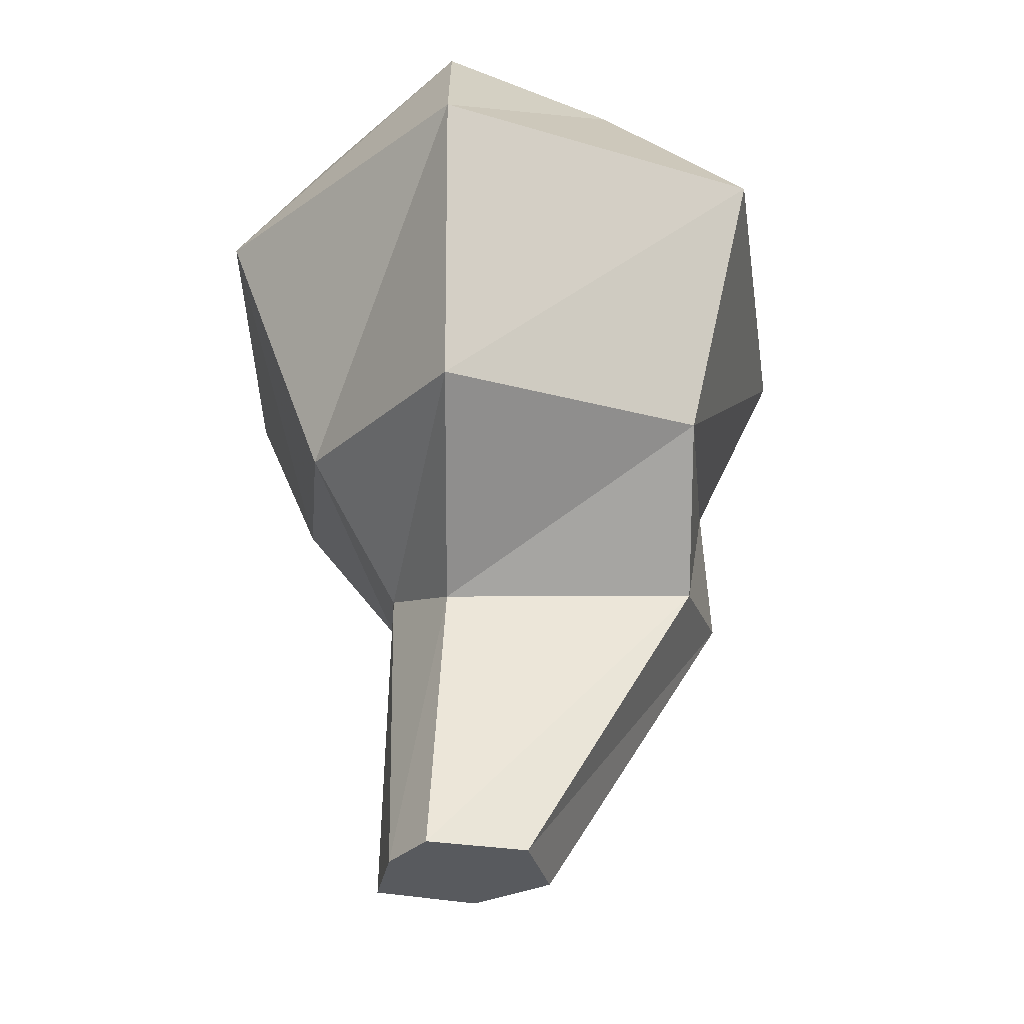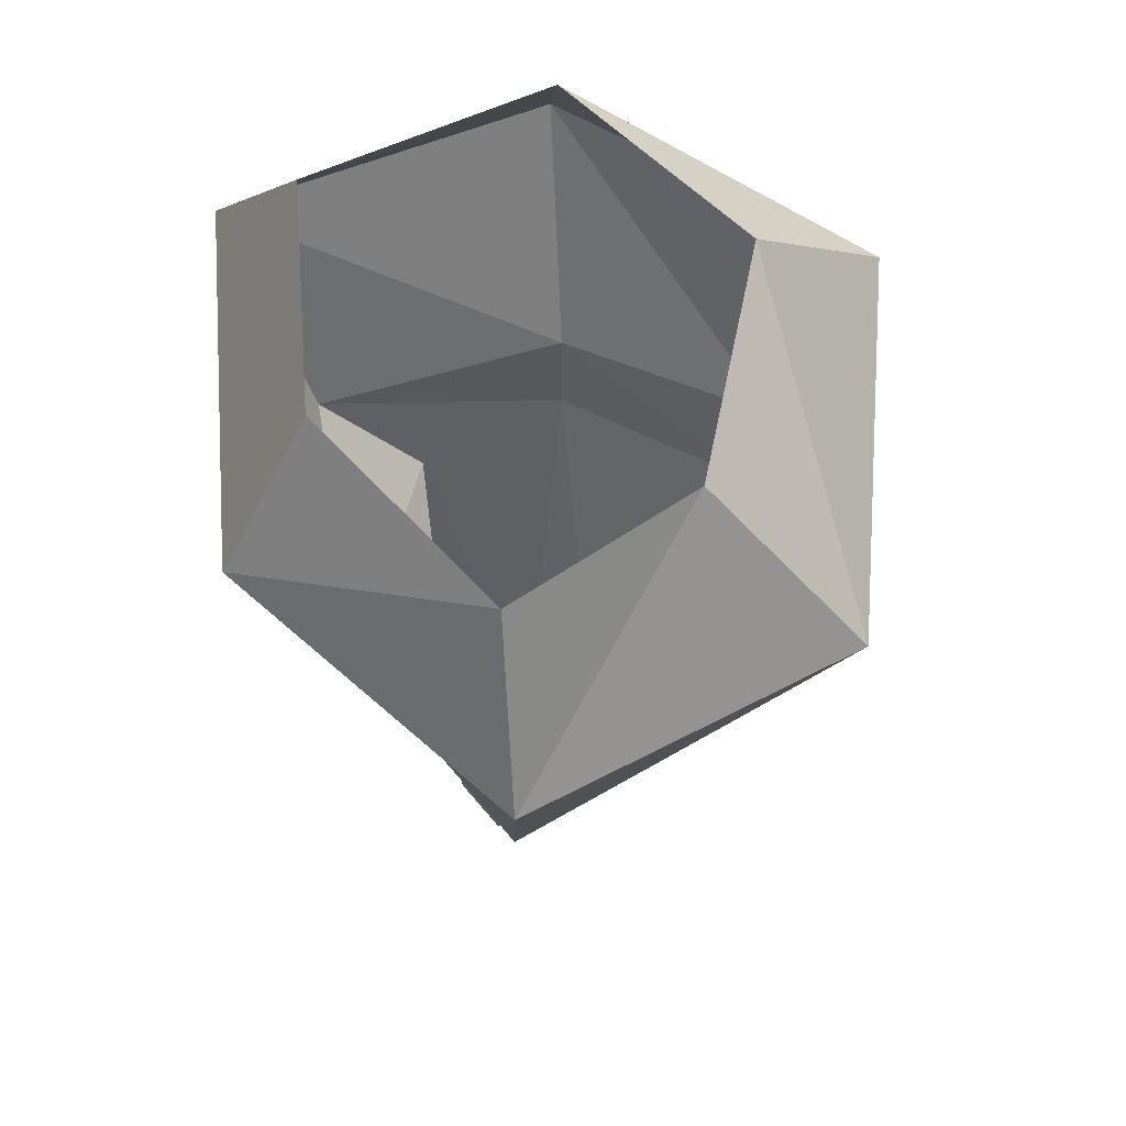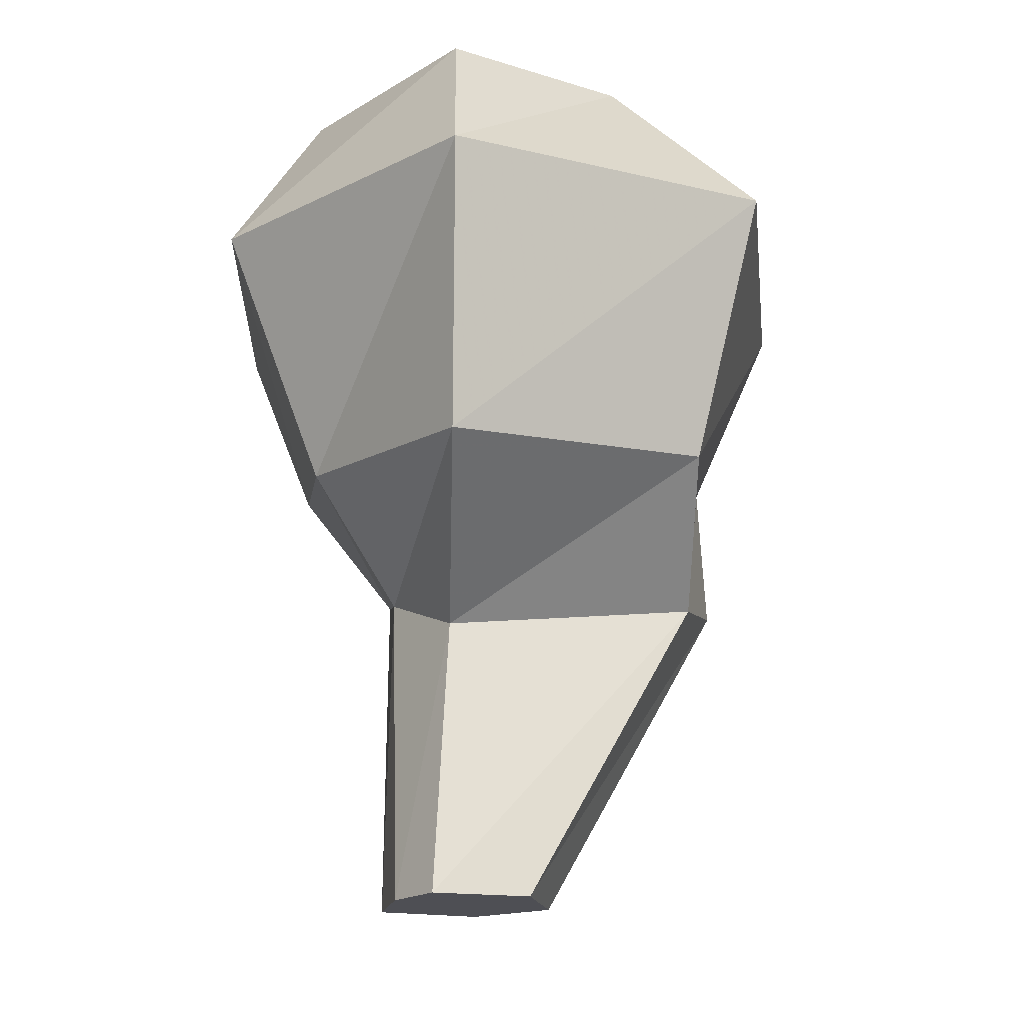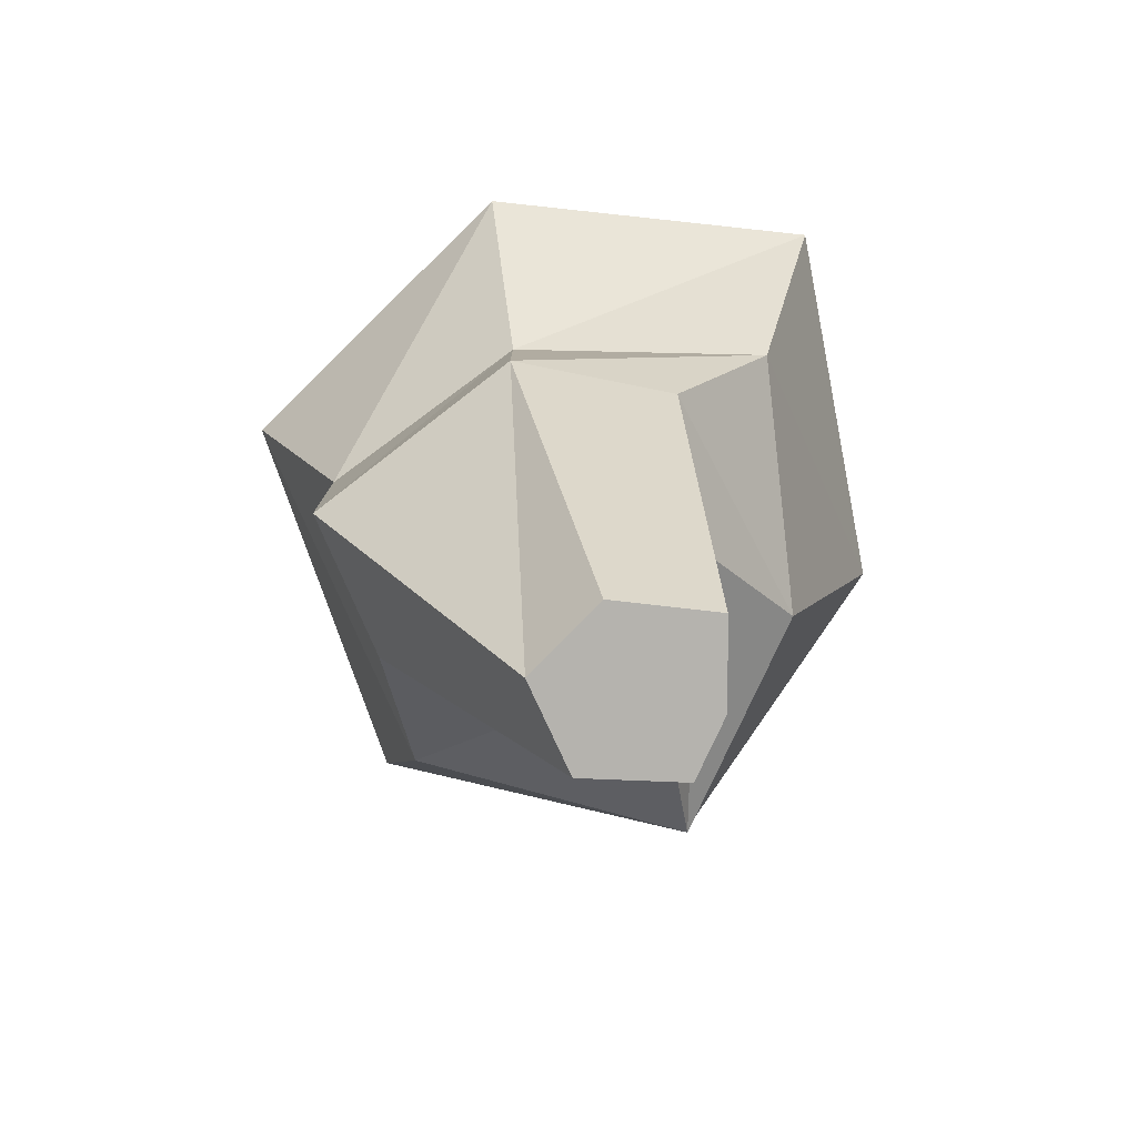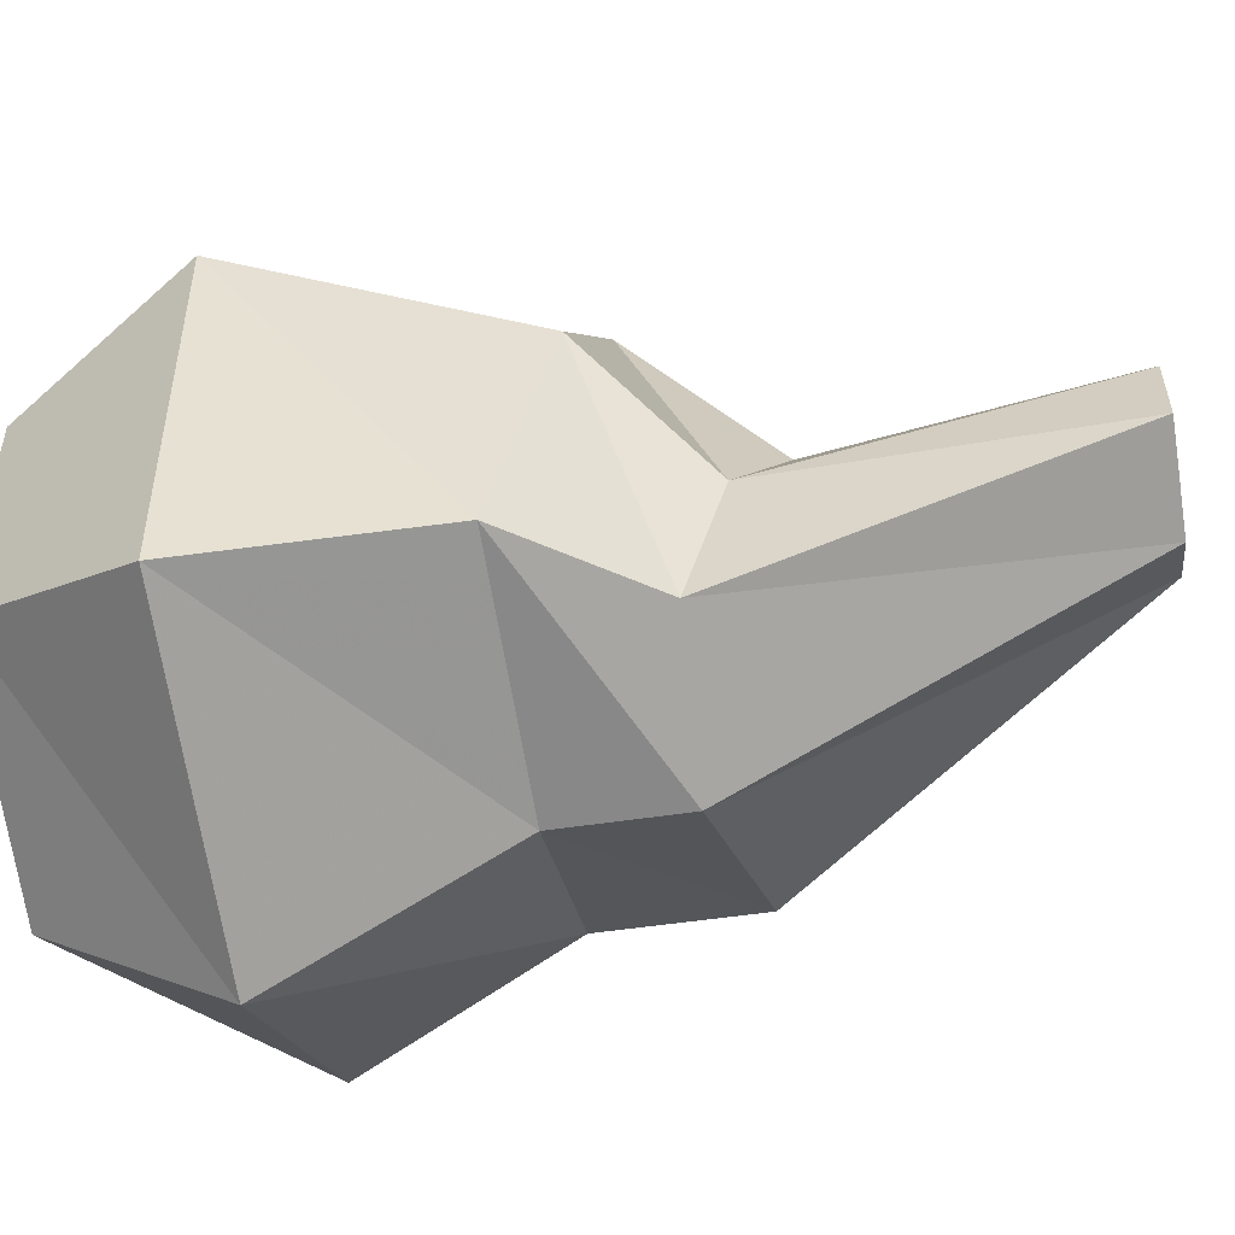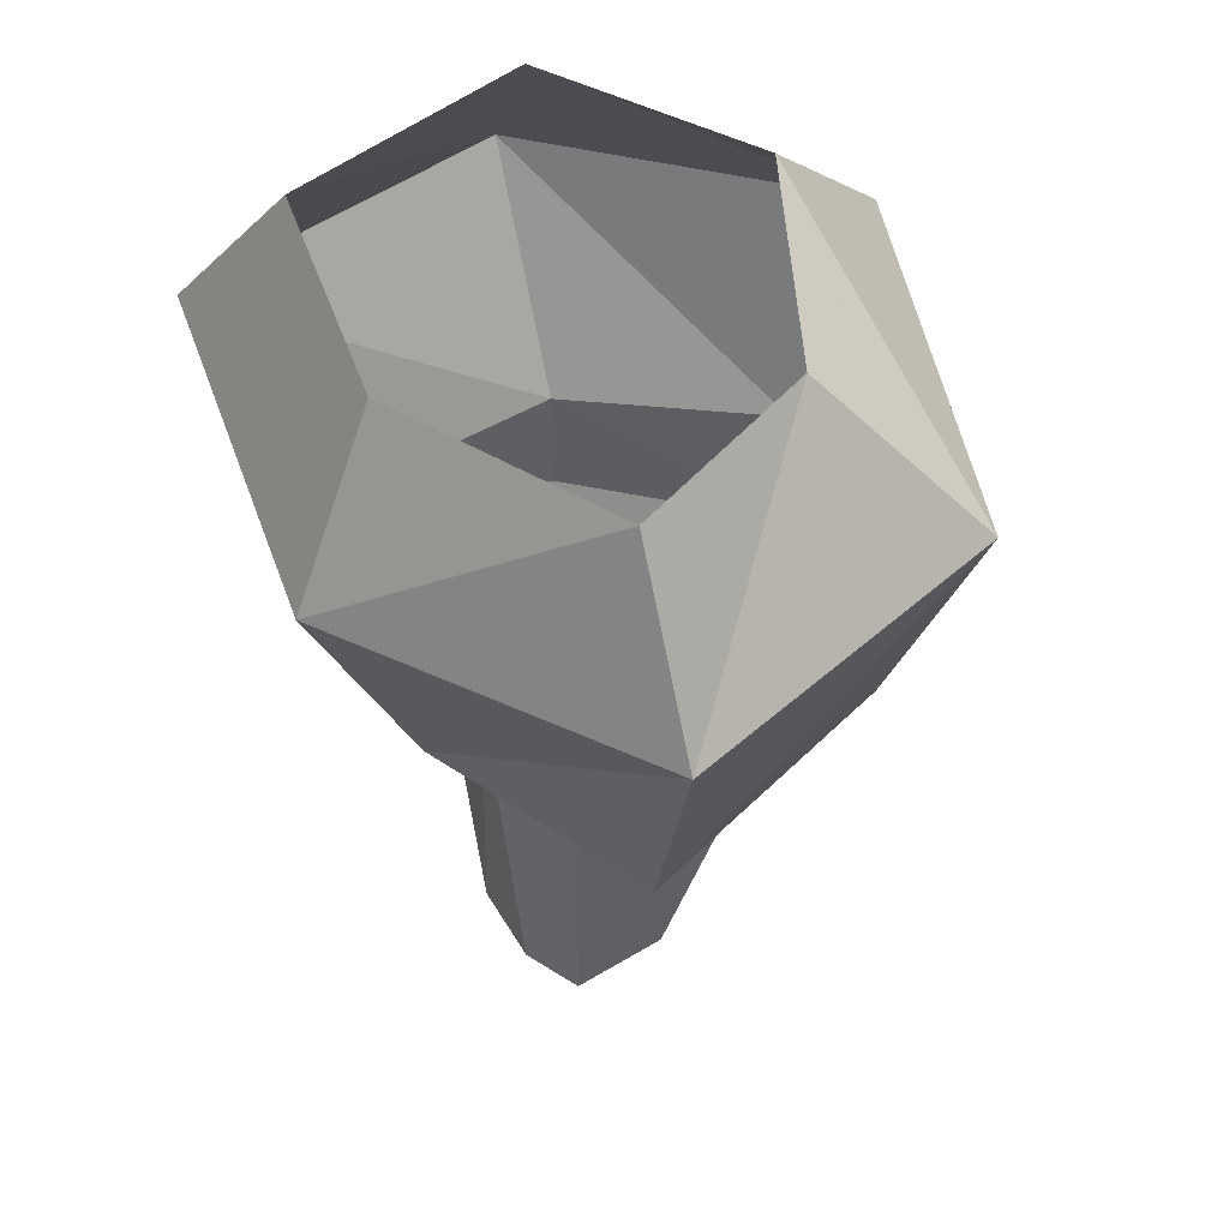
<metadata>
{"format":"obj","ext":"obj","renderer":"f3d","projection":"perspective","resolution":1024,"background":"white","views":[{"elev":-30.5,"azim":-0.3,"up":"+Y"},{"elev":64.9,"azim":-4.3,"up":"+Y"},{"elev":-18.3,"azim":-1.9,"up":"+Y"},{"elev":-80.0,"azim":-169.3,"up":"+Y"},{"elev":-51.2,"azim":-80.6,"up":"+Z"},{"elev":52.8,"azim":-19.9,"up":"+Y"}]}
</metadata>
<code>
o unused/5681
v -8 -78 10
v -16 -72 -3
v -15 -116 8
v -10 -116 15
v 26 -74 3
v 26 -57 21
v -8 -59 37
v -27 -57 11
v -17 -67 -22
v -17 -116 -3
v 3 -116 12
v 31 -70 -16
v 30 -50 -17
v 42 -22 -23
v 34 -22 29
v -8 -22 47
v -40 -22 14
v -30 -50 -23
v 3 -66 -30
v -4 -116 -7
v 6 -116 0
v 3 -50 -30
v 3 -22 -49
v 3 0 -36
v 24 0 -13
v 15 0 18
v -8 0 31
v -28 0 6
v -40 -22 -36
v -28 0 -25
f 1 2 3
f 1 3 4
f 1 4 5
f 1 5 6
f 1 6 7
f 1 7 2
f 2 7 8
f 2 8 9
f 2 9 10
f 2 10 3
f 3 10 4
f 4 10 11
f 4 11 5
f 5 11 12
f 5 12 13
f 5 13 6
f 6 13 14
f 6 14 15
f 6 15 7
f 7 15 16
f 7 16 8
f 8 16 17
f 8 17 18
f 8 18 9
f 9 18 19
f 9 19 20
f 9 20 10
f 10 20 21
f 10 21 11
f 11 21 12
f 12 21 19
f 12 19 22
f 12 22 13
f 13 22 23
f 13 23 14
f 14 23 24
f 14 24 25
f 14 25 15
f 15 25 26
f 15 26 16
f 16 26 27
f 16 27 17
f 17 27 28
f 17 28 29
f 17 29 18
f 18 29 22
f 18 22 19
f 19 21 20
f 22 29 23
f 23 29 30
f 23 30 24
f 29 28 30

</code>
